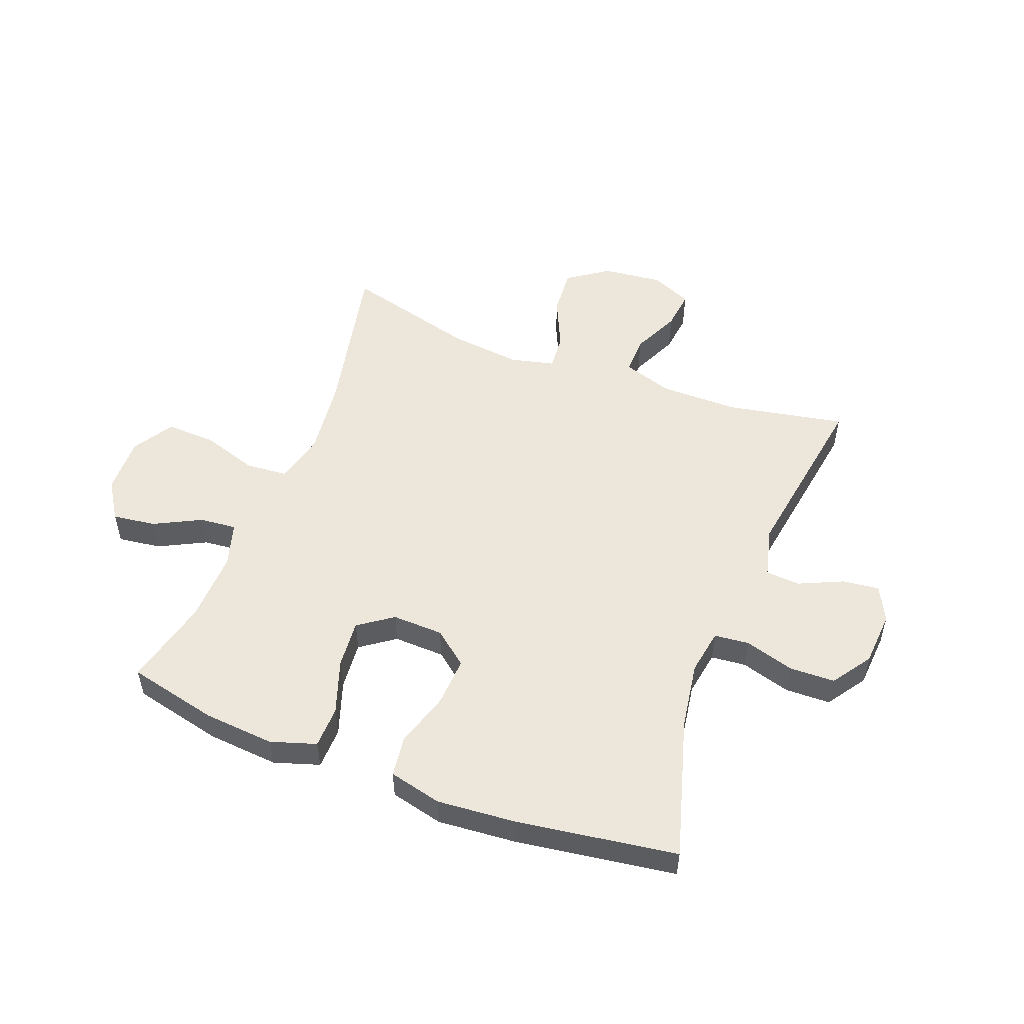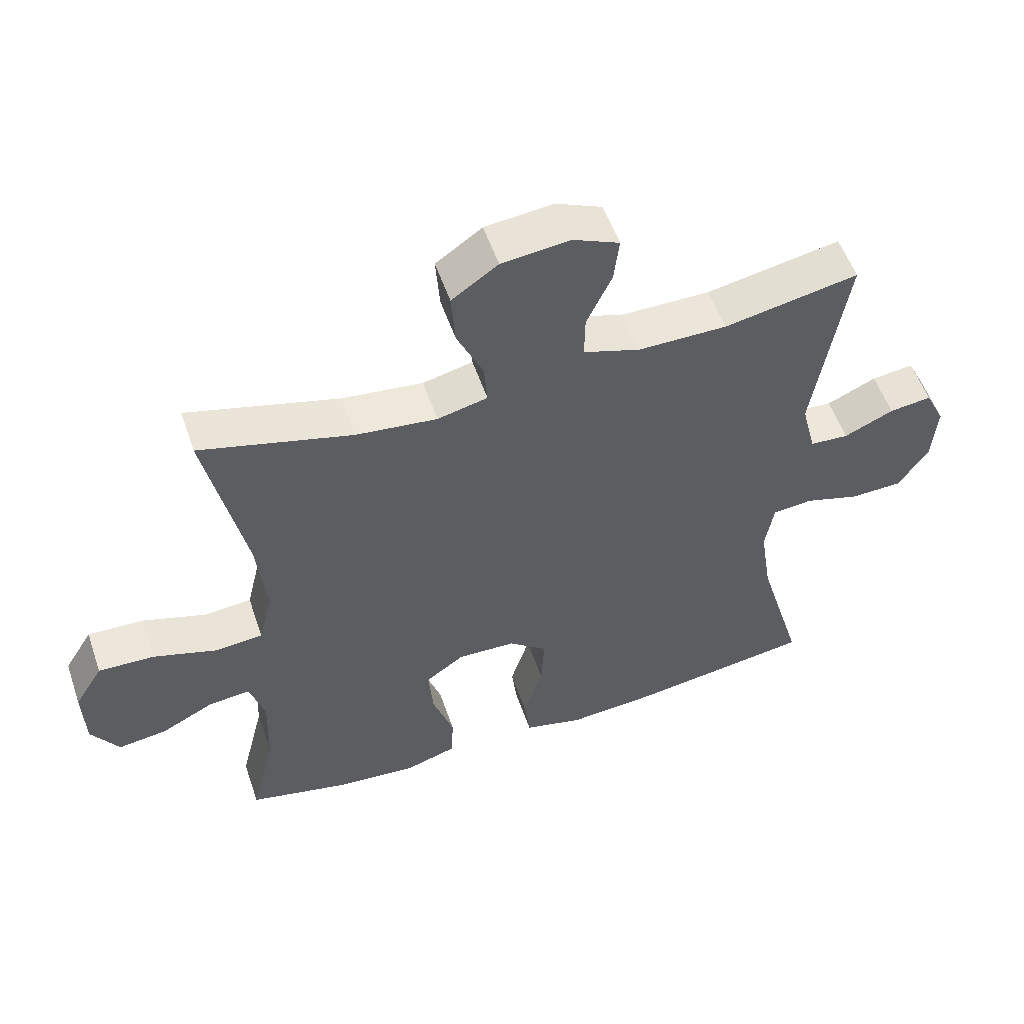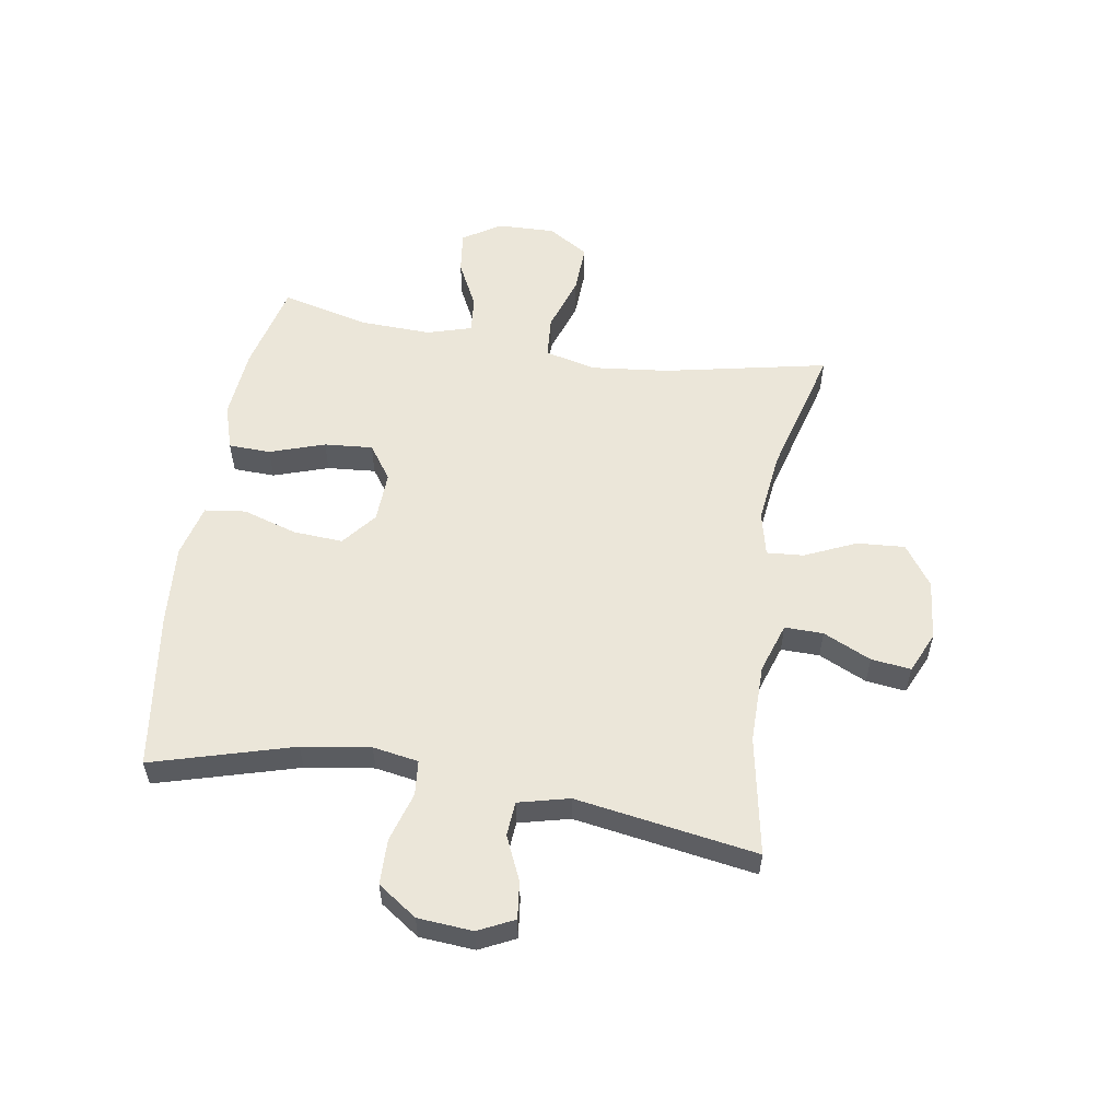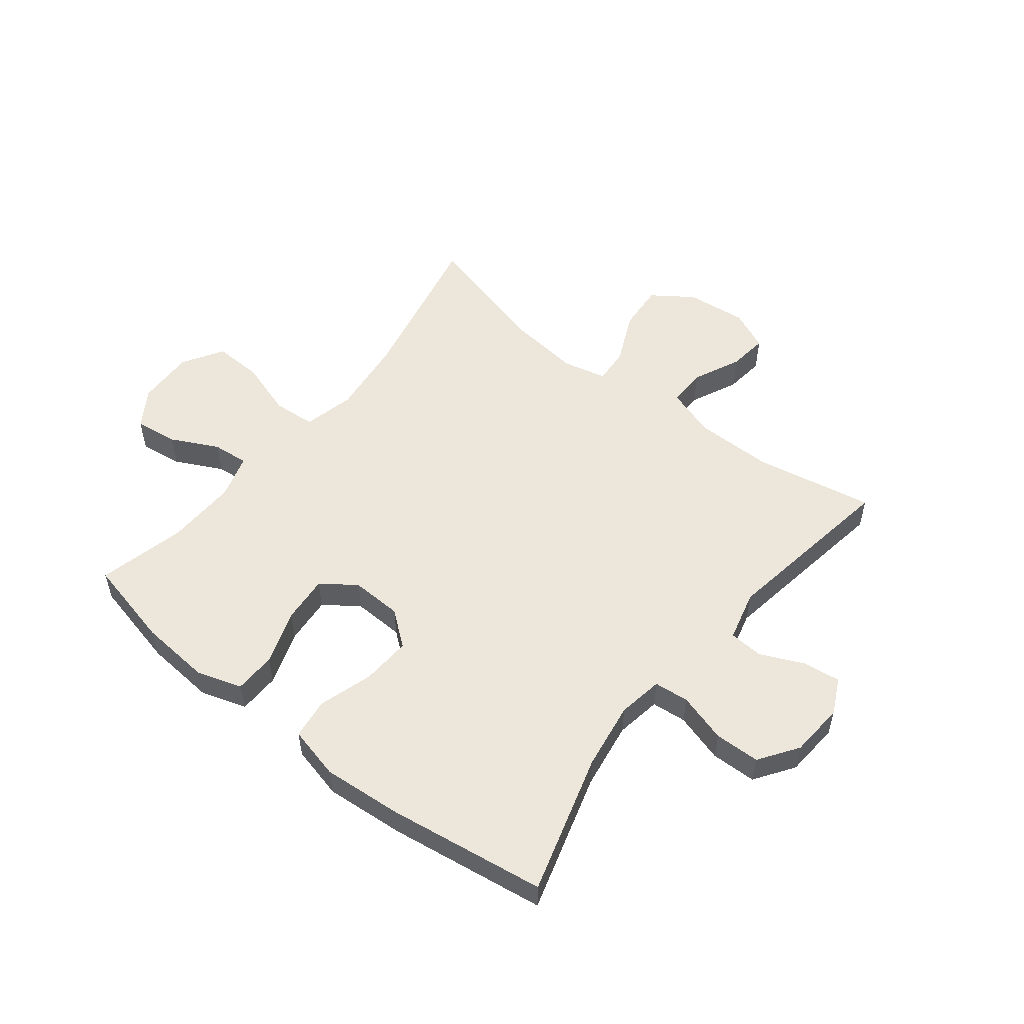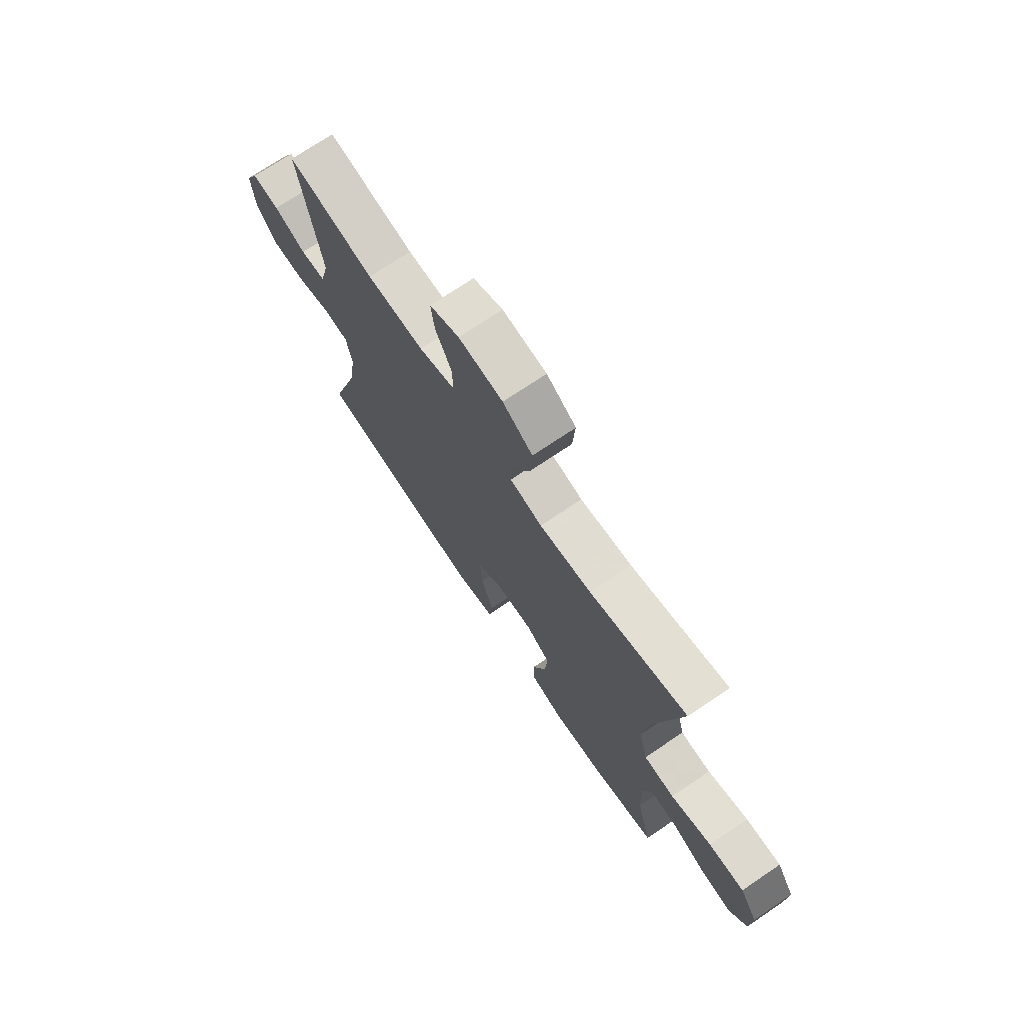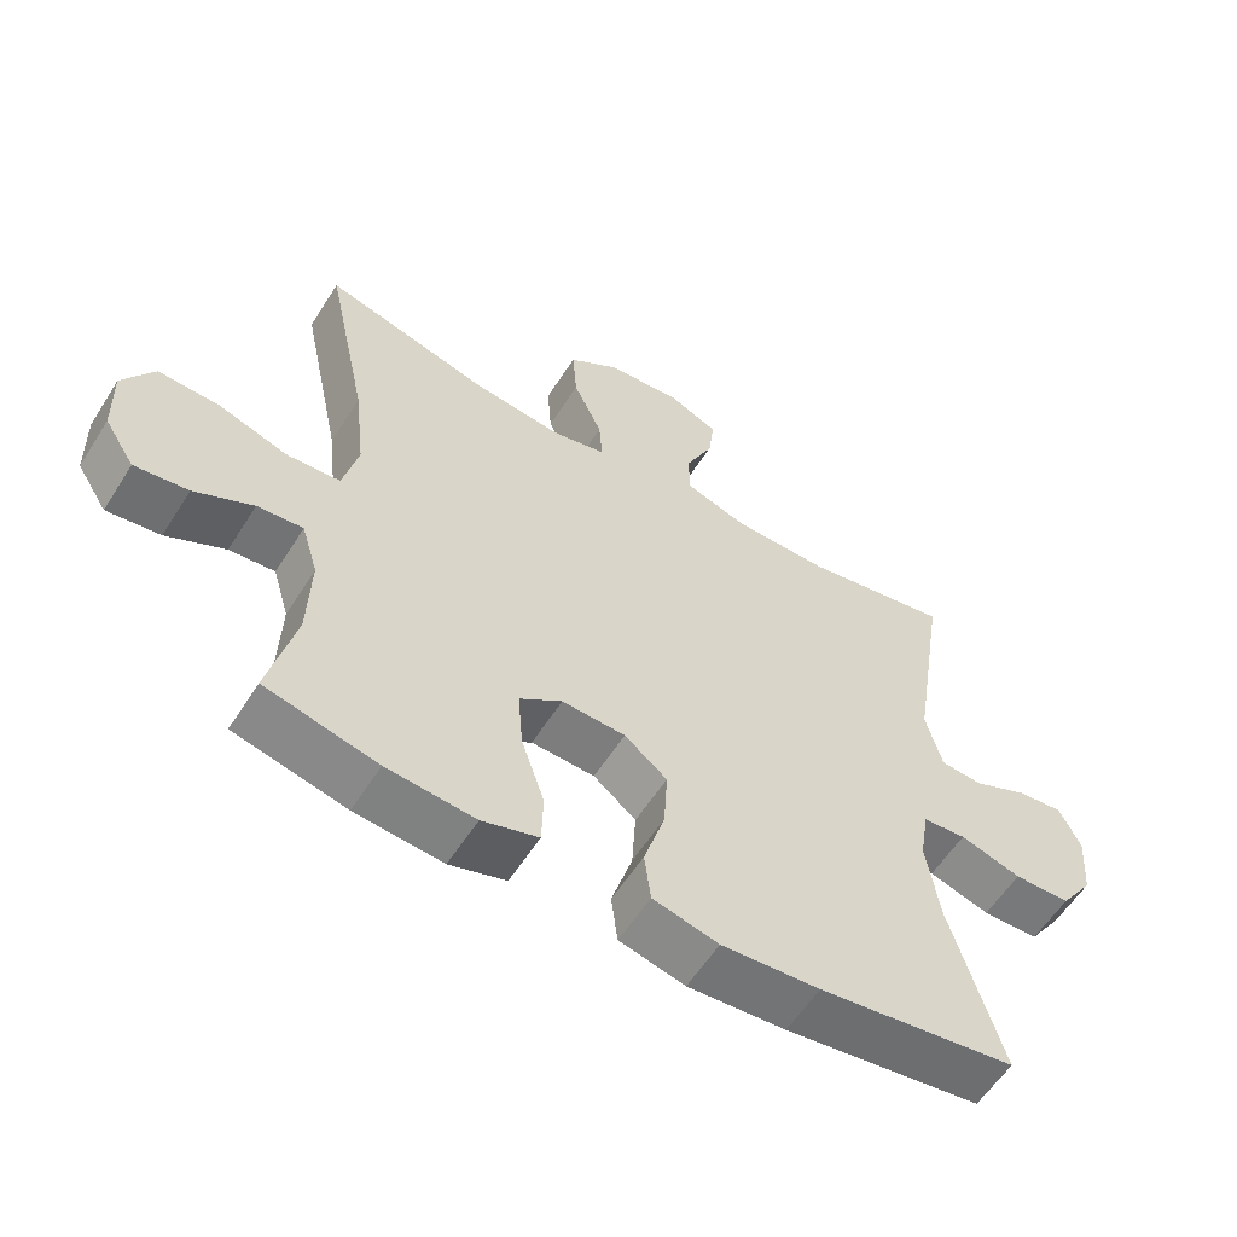
<metadata>
{"format":"obj","ext":"obj","renderer":"f3d","projection":"perspective","resolution":1024,"background":"white","views":[{"elev":52.3,"azim":-159.1,"up":"+Y"},{"elev":54.4,"azim":161.2,"up":"+Z"},{"elev":55.7,"azim":-80.6,"up":"+Y"},{"elev":53.8,"azim":-141.7,"up":"+Y"},{"elev":72.8,"azim":56.0,"up":"+Z"},{"elev":-58.3,"azim":147.8,"up":"+Z"}]}
</metadata>
<code>
v -0.5 0.07 0.5
v -0.296 0.07 0.461
v -0.161 0.07 0.461
v -0.075 0.07 0.489
v -0.076 0.07 0.555
v -0.114 0.07 0.637
v -0.122 0.07 0.705
v -0.052 0.07 0.736
v 0.052 0.07 0.725
v 0.122 0.07 0.676
v 0.116 0.07 0.594
v 0.076 0.07 0.506
v 0.071 0.07 0.443
v 0.147 0.07 0.425
v 0.27 0.07 0.439
v 0.5 0.07 0.5
v 0.441 0.07 0.22
v 0.426 0.07 0.087
v 0.447 0.07 -0.001
v 0.52 0.07 -0.007
v 0.617 0.07 0.024
v 0.702 0.07 0.027
v 0.745 0.07 -0.043
v 0.742 0.07 -0.142
v 0.7 0.07 -0.207
v 0.626 0.07 -0.197
v 0.545 0.07 -0.156
v 0.482 0.07 -0.15
v 0.459 0.07 -0.226
v 0.463 0.07 -0.349
v 0.5 0.07 -0.5
v 0.345 0.07 -0.536
v 0.223 0.07 -0.546
v 0.145 0.07 -0.521
v 0.143 0.07 -0.449
v 0.175 0.07 -0.355
v 0.182 0.07 -0.272
v 0.123 0.07 -0.23
v 0.035 0.07 -0.233
v -0.024 0.07 -0.28
v -0.019 0.07 -0.365
v 0.01 0.07 -0.459
v 0.001 0.07 -0.529
v -0.09 0.07 -0.551
v -0.226 0.07 -0.54
v -0.5 0.07 -0.5
v -0.43 0.07 -0.259
v -0.412 0.07 -0.142
v -0.425 0.07 -0.064
v -0.485 0.07 -0.058
v -0.57 0.07 -0.083
v -0.648 0.07 -0.081
v -0.694 0.07 -0.014
v -0.701 0.07 0.08
v -0.671 0.07 0.141
v -0.607 0.07 0.133
v -0.532 0.07 0.099
v -0.473 0.07 0.103
v -0.451 0.07 0.19
v -0.5 0 0.5
v -0.296 0 0.461
v -0.161 0 0.461
v -0.075 0 0.489
v -0.076 0 0.555
v -0.114 0 0.637
v -0.122 0 0.705
v -0.052 0 0.736
v 0.052 0 0.725
v 0.122 0 0.676
v 0.116 0 0.594
v 0.076 0 0.506
v 0.071 0 0.443
v 0.147 0 0.425
v 0.27 0 0.439
v 0.5 0 0.5
v 0.441 0 0.22
v 0.426 0 0.087
v 0.447 0 -0.001
v 0.52 0 -0.007
v 0.617 0 0.024
v 0.702 0 0.027
v 0.745 0 -0.043
v 0.742 0 -0.142
v 0.7 0 -0.207
v 0.626 0 -0.197
v 0.545 0 -0.156
v 0.482 0 -0.15
v 0.459 0 -0.226
v 0.463 0 -0.349
v 0.5 0 -0.5
v 0.345 0 -0.536
v 0.223 0 -0.546
v 0.145 0 -0.521
v 0.143 0 -0.449
v 0.175 0 -0.355
v 0.182 0 -0.272
v 0.123 0 -0.23
v 0.035 0 -0.233
v -0.024 0 -0.28
v -0.019 0 -0.365
v 0.01 0 -0.459
v 0.001 0 -0.529
v -0.09 0 -0.551
v -0.226 0 -0.54
v -0.5 0 -0.5
v -0.43 0 -0.259
v -0.412 0 -0.142
v -0.425 0 -0.064
v -0.485 0 -0.058
v -0.57 0 -0.083
v -0.648 0 -0.081
v -0.694 0 -0.014
v -0.701 0 0.08
v -0.671 0 0.141
v -0.607 0 0.133
v -0.532 0 0.099
v -0.473 0 0.103
v -0.451 0 0.19
f 54 55 56 57
f 54 57 58
f 53 54 58
f 50 51 52 53
f 49 50 53 58
f 44 45 46 47
f 44 47 48
f 41 42 43 44
f 40 41 44 48
f 39 40 48 49
f 33 34 35 36
f 33 36 37
f 30 31 32 33
f 29 30 33 37
f 28 29 37 38
f 24 25 26 27
f 24 27 28
f 23 24 28
f 20 21 22 23
f 19 20 23 28
f 18 19 28 38
f 15 16 17
f 14 15 17 18
f 13 14 18 38
f 9 10 11 12
f 9 12 13
f 8 9 13
f 5 6 7 8
f 4 5 8 13
f 3 4 13 38
f 59 1 2
f 39 49 58 59
f 38 39 59
f 2 3 38 59
f 116 115 114 113
f 117 116 113
f 117 113 112
f 112 111 110 109
f 117 112 109 108
f 106 105 104 103
f 107 106 103
f 103 102 101 100
f 107 103 100 99
f 108 107 99 98
f 95 94 93 92
f 96 95 92
f 92 91 90 89
f 96 92 89 88
f 97 96 88 87
f 86 85 84 83
f 87 86 83
f 87 83 82
f 82 81 80 79
f 87 82 79 78
f 97 87 78 77
f 76 75 74
f 77 76 74 73
f 97 77 73 72
f 71 70 69 68
f 72 71 68
f 72 68 67
f 67 66 65 64
f 72 67 64 63
f 97 72 63 62
f 61 60 118
f 118 117 108 98
f 118 98 97
f 118 97 62 61
f 1 60 61 2
f 2 61 62 3
f 3 62 63 4
f 4 63 64 5
f 5 64 65 6
f 6 65 66 7
f 7 66 67 8
f 8 67 68 9
f 9 68 69 10
f 10 69 70 11
f 11 70 71 12
f 12 71 72 13
f 13 72 73 14
f 14 73 74 15
f 15 74 75 16
f 16 75 76 17
f 17 76 77 18
f 18 77 78 19
f 19 78 79 20
f 20 79 80 21
f 21 80 81 22
f 22 81 82 23
f 23 82 83 24
f 24 83 84 25
f 25 84 85 26
f 26 85 86 27
f 27 86 87 28
f 28 87 88 29
f 29 88 89 30
f 30 89 90 31
f 31 90 91 32
f 32 91 92 33
f 33 92 93 34
f 34 93 94 35
f 35 94 95 36
f 36 95 96 37
f 37 96 97 38
f 38 97 98 39
f 39 98 99 40
f 40 99 100 41
f 41 100 101 42
f 42 101 102 43
f 43 102 103 44
f 44 103 104 45
f 45 104 105 46
f 46 105 106 47
f 47 106 107 48
f 48 107 108 49
f 49 108 109 50
f 50 109 110 51
f 51 110 111 52
f 52 111 112 53
f 53 112 113 54
f 54 113 114 55
f 55 114 115 56
f 56 115 116 57
f 57 116 117 58
f 58 117 118 59
f 59 118 60 1

</code>
